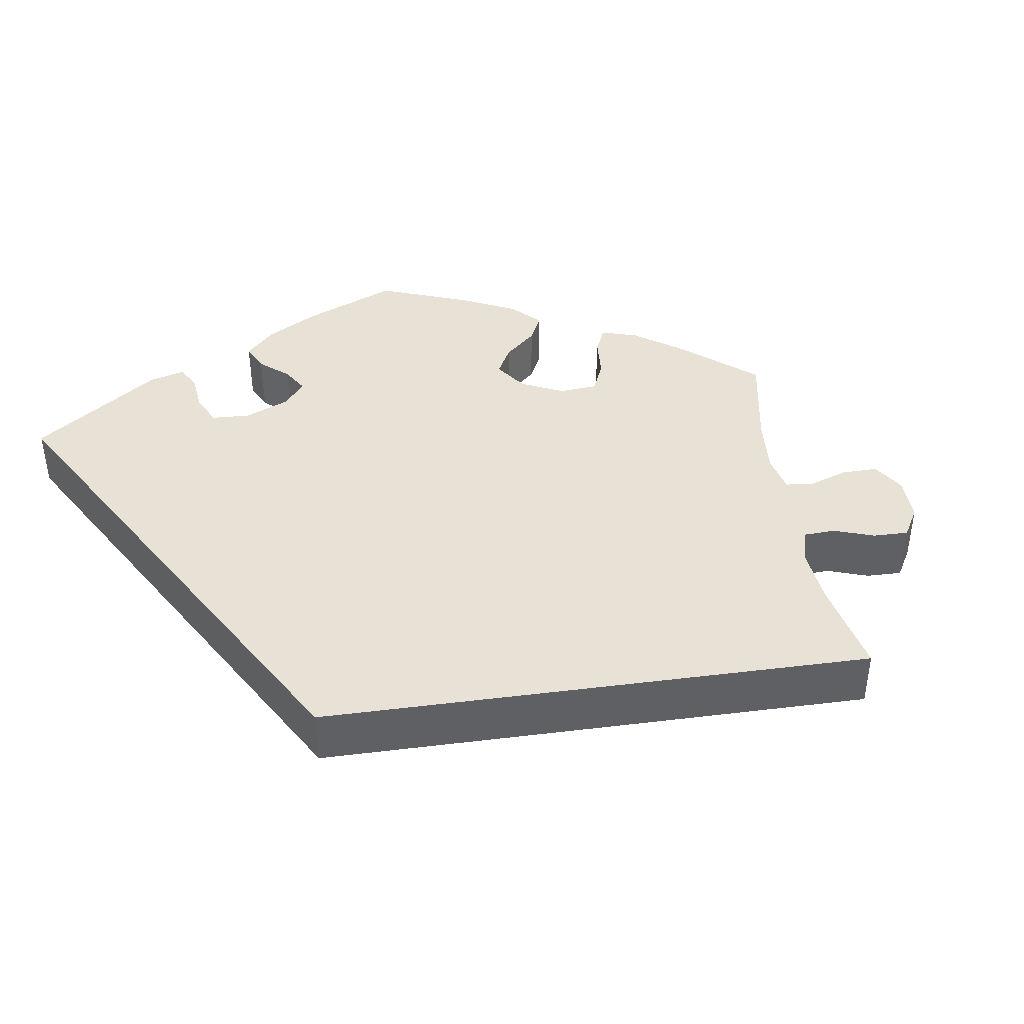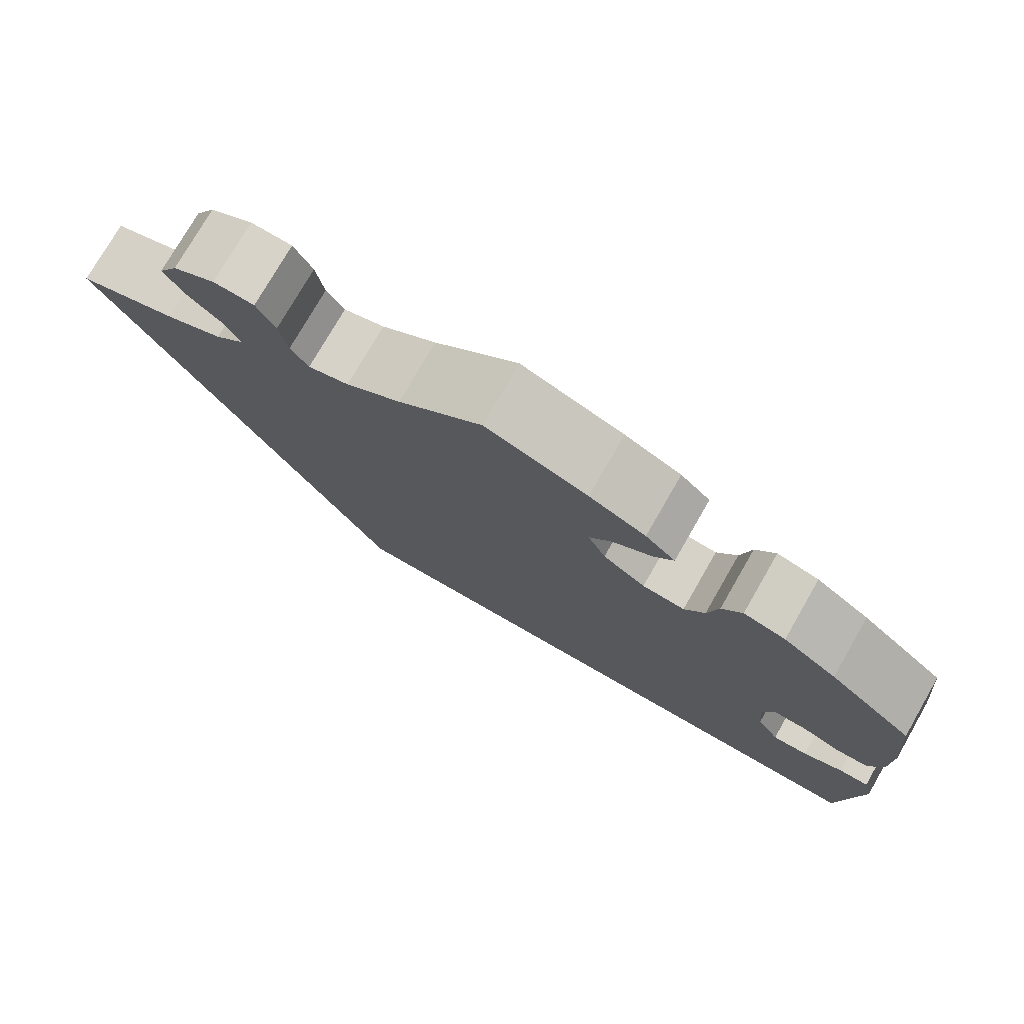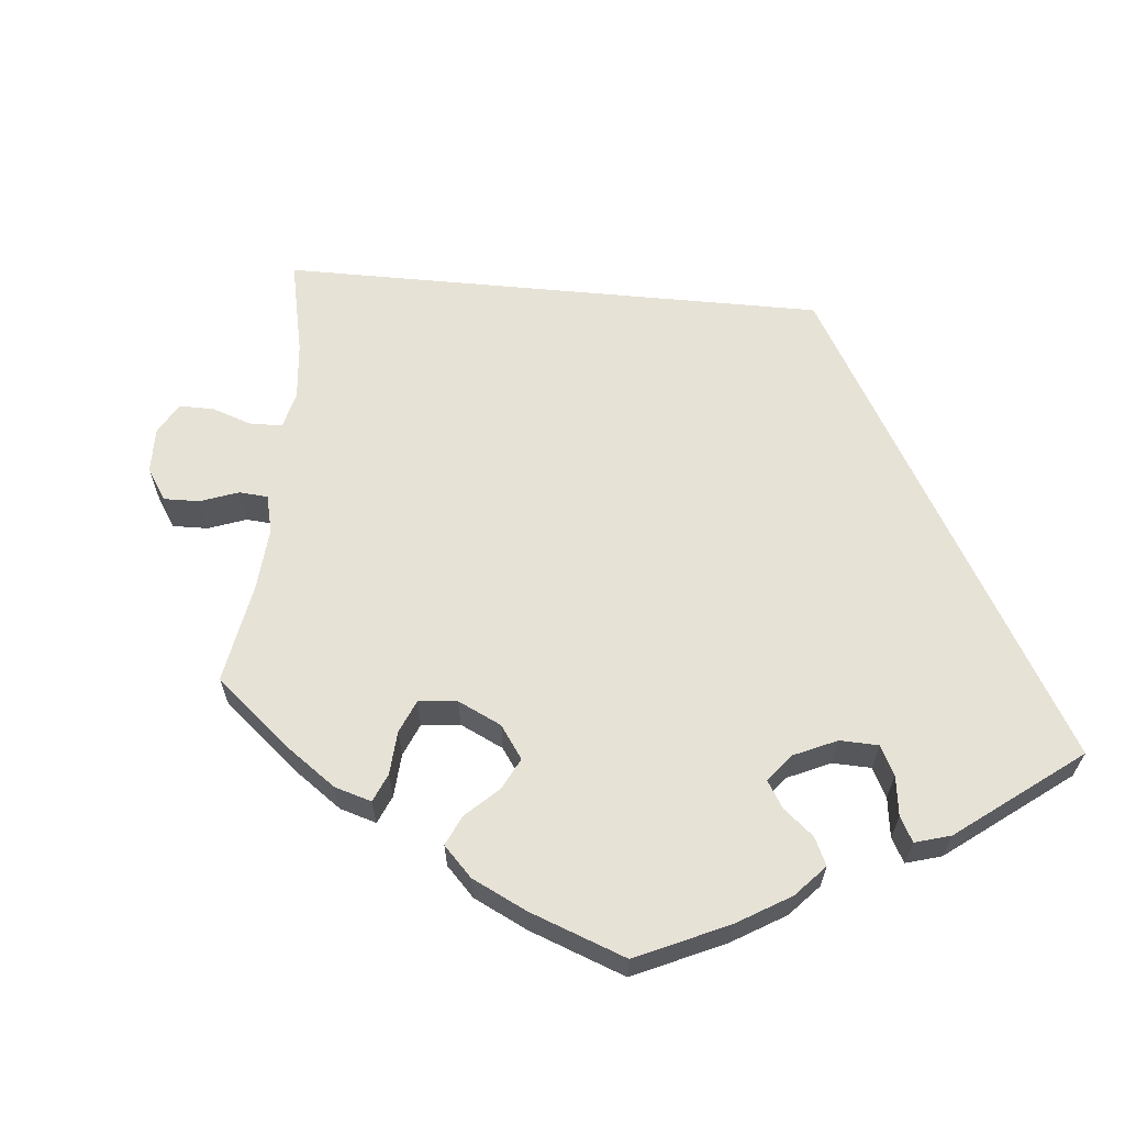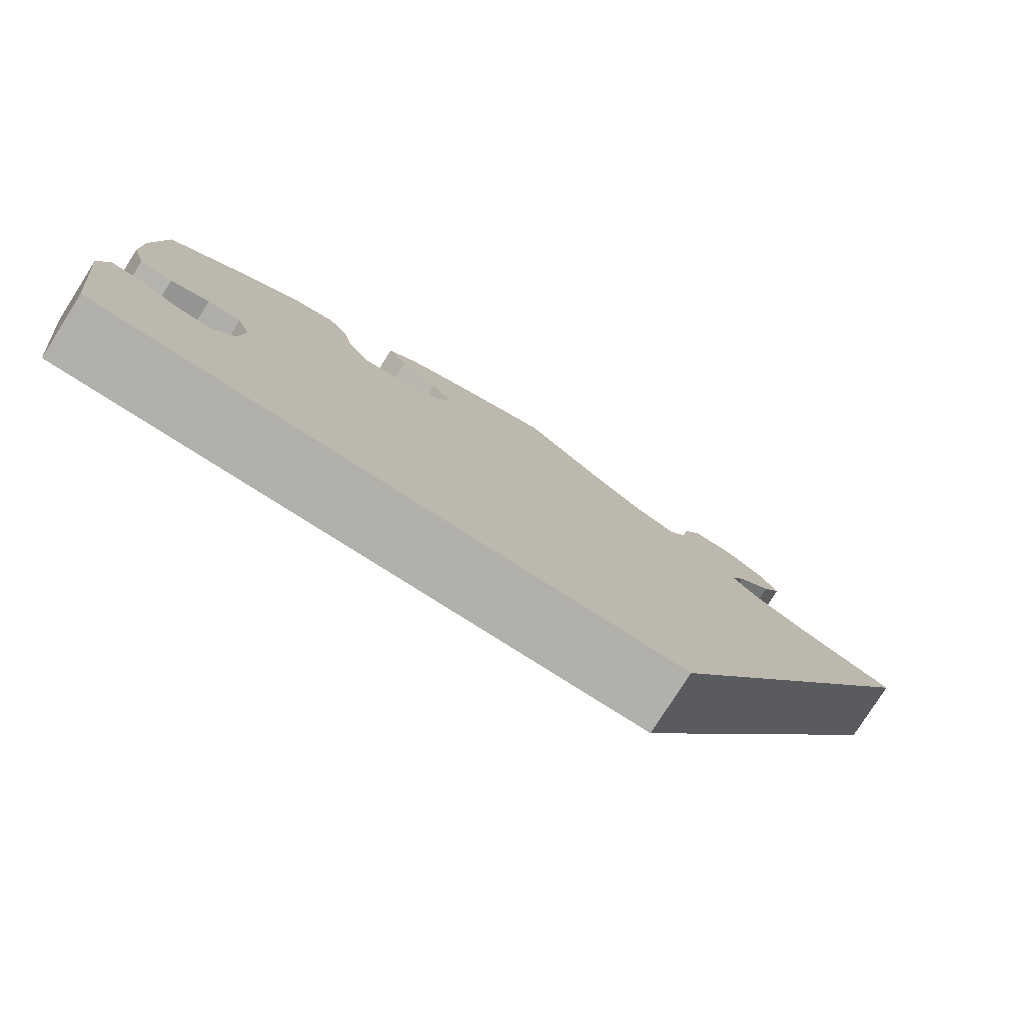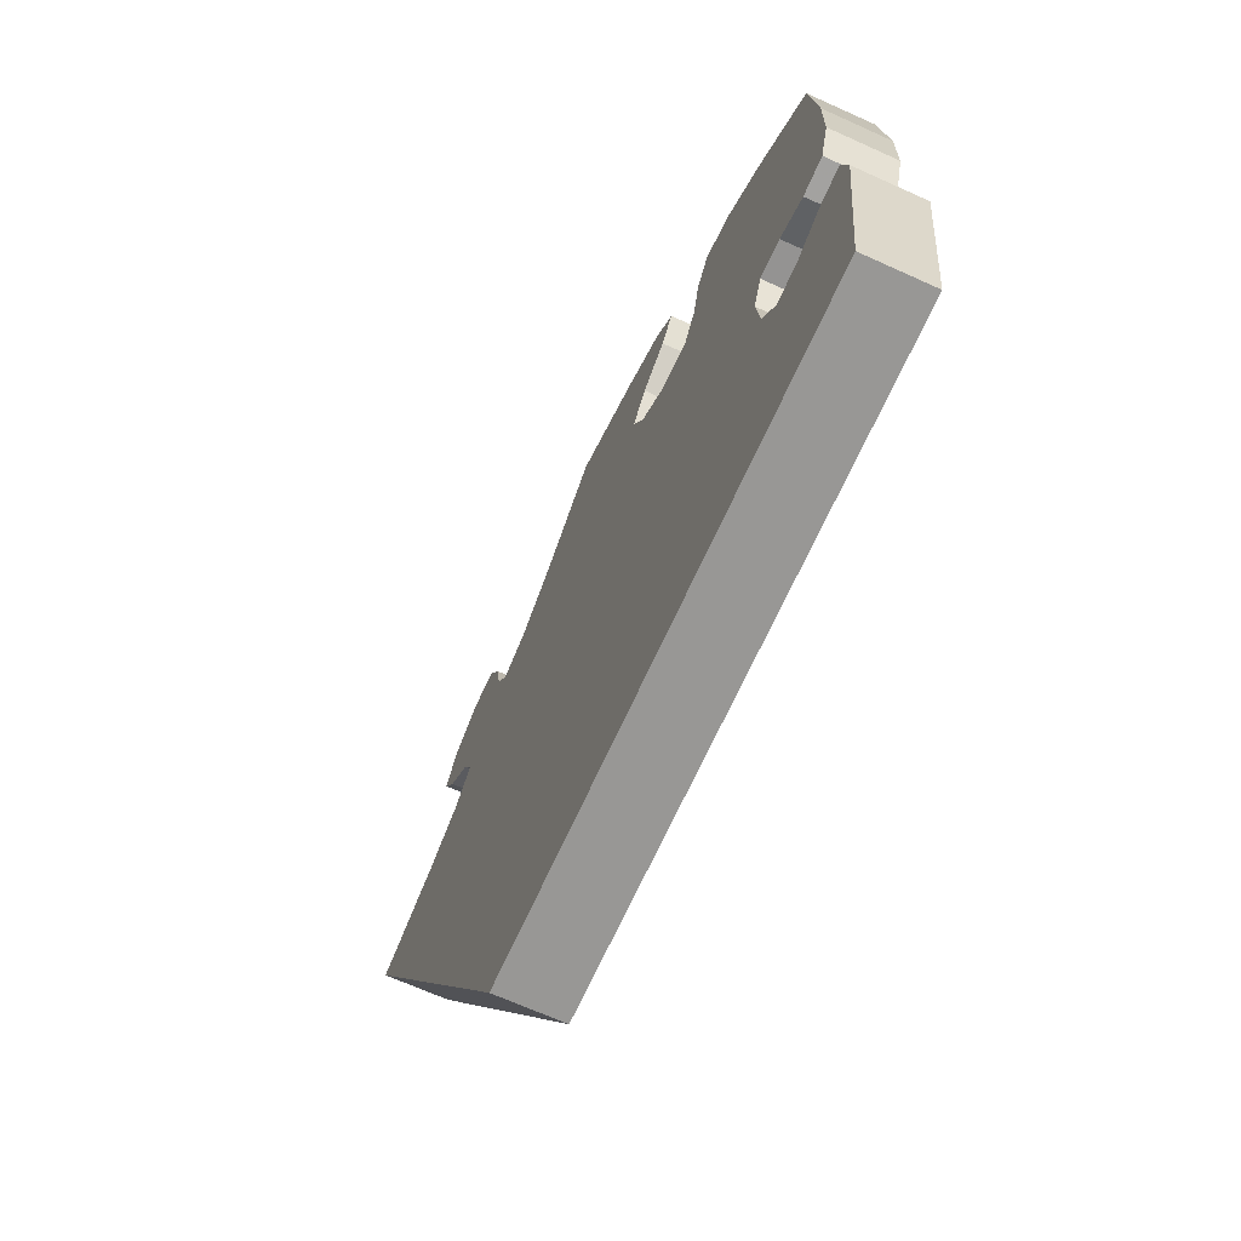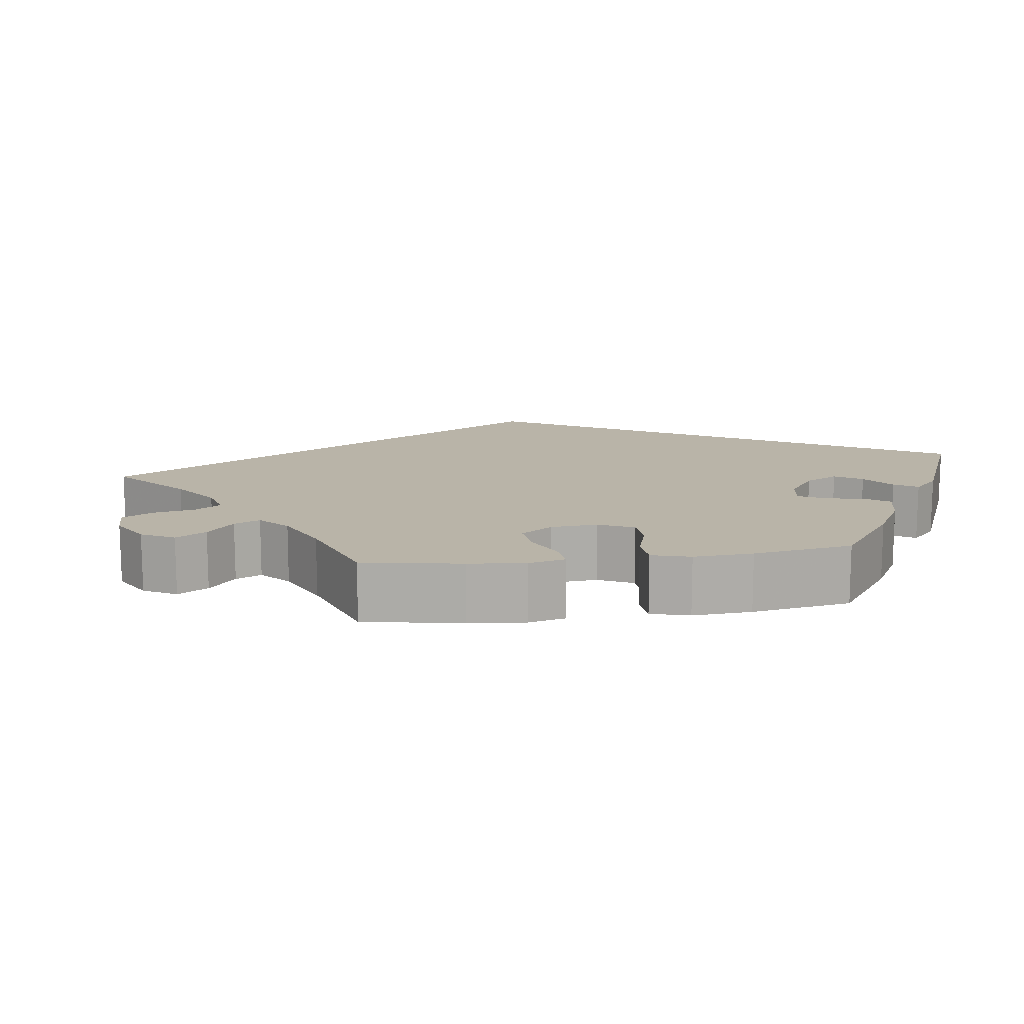
<metadata>
{"format":"obj","ext":"obj","renderer":"f3d","projection":"perspective","resolution":1024,"background":"white","views":[{"elev":40.5,"azim":-128.4,"up":"+Y"},{"elev":76.0,"azim":29.9,"up":"+Z"},{"elev":62.9,"azim":65.3,"up":"+Y"},{"elev":-78.4,"azim":147.5,"up":"+Z"},{"elev":-68.2,"azim":65.7,"up":"+Z"},{"elev":13.3,"azim":22.3,"up":"+Y"}]}
</metadata>
<code>
v 0.512 0.07 0.167
v 0.511 0.07 0.092
v 0.496 0.07 0.043
v 0.459 0.07 0.04
v 0.415 0.07 0.056
v 0.377 0.07 0.057
v 0.362 0.07 0.018
v 0.368 0.07 -0.04
v 0.393 0.07 -0.08
v 0.433 0.07 -0.078
v 0.478 0.07 -0.059
v 0.512 0.07 -0.058
v 0.523 0.07 -0.102
v 0.5 0.07 -0.289
v -0.167 0.07 -0.289
v -0.501 0.07 0.289
v -0.388 0.07 0.326
v -0.324 0.07 0.355
v -0.291 0.07 0.387
v -0.308 0.07 0.421
v -0.348 0.07 0.456
v -0.37 0.07 0.493
v -0.348 0.07 0.531
v -0.3 0.07 0.558
v -0.254 0.07 0.556
v -0.233 0.07 0.518
v -0.224 0.07 0.469
v -0.204 0.07 0.44
v -0.158 0.07 0.454
v -0.096 0.07 0.497
v -0.001 0.07 0.578
v 0.115 0.07 0.536
v 0.179 0.07 0.507
v 0.213 0.07 0.475
v 0.191 0.07 0.445
v 0.147 0.07 0.415
v 0.121 0.07 0.38
v 0.141 0.07 0.337
v 0.189 0.07 0.304
v 0.237 0.07 0.3
v 0.26 0.07 0.336
v 0.272 0.07 0.388
v 0.295 0.07 0.421
v 0.343 0.07 0.409
v 0.404 0.07 0.368
v 0.5 0.07 0.289
v 0.512 0 0.167
v 0.511 0 0.092
v 0.496 0 0.043
v 0.459 0 0.04
v 0.415 0 0.056
v 0.377 0 0.057
v 0.362 0 0.018
v 0.368 0 -0.04
v 0.393 0 -0.08
v 0.433 0 -0.078
v 0.478 0 -0.059
v 0.512 0 -0.058
v 0.523 0 -0.102
v 0.5 0 -0.289
v -0.167 0 -0.289
v -0.501 0 0.289
v -0.388 0 0.326
v -0.324 0 0.355
v -0.291 0 0.387
v -0.308 0 0.421
v -0.348 0 0.456
v -0.37 0 0.493
v -0.348 0 0.531
v -0.3 0 0.558
v -0.254 0 0.556
v -0.233 0 0.518
v -0.224 0 0.469
v -0.204 0 0.44
v -0.158 0 0.454
v -0.096 0 0.497
v -0.001 0 0.578
v 0.115 0 0.536
v 0.179 0 0.507
v 0.213 0 0.475
v 0.191 0 0.445
v 0.147 0 0.415
v 0.121 0 0.38
v 0.141 0 0.337
v 0.189 0 0.304
v 0.237 0 0.3
v 0.26 0 0.336
v 0.272 0 0.388
v 0.295 0 0.421
v 0.343 0 0.409
v 0.404 0 0.368
v 0.5 0 0.289
f 41 42 43 44
f 40 41 44 45
f 33 34 35 36
f 33 36 37
f 30 31 32 33
f 29 30 33 37
f 28 29 37 38
f 24 25 26 27
f 24 27 28
f 23 24 28
f 20 21 22 23
f 19 20 23 28
f 18 19 28 38
f 14 15 16 17
f 10 11 12 13
f 9 10 13 14
f 8 9 14 17
f 2 3 4 5
f 2 5 6
f 1 2 6
f 40 45 46 1
f 17 18 38 39
f 7 8 17 39
f 6 7 39 40
f 1 6 40
f 90 89 88 87
f 91 90 87 86
f 82 81 80 79
f 83 82 79
f 79 78 77 76
f 83 79 76 75
f 84 83 75 74
f 73 72 71 70
f 74 73 70
f 74 70 69
f 69 68 67 66
f 74 69 66 65
f 84 74 65 64
f 63 62 61 60
f 59 58 57 56
f 60 59 56 55
f 63 60 55 54
f 51 50 49 48
f 52 51 48
f 52 48 47
f 47 92 91 86
f 85 84 64 63
f 85 63 54 53
f 86 85 53 52
f 86 52 47
f 1 47 48 2
f 2 48 49 3
f 3 49 50 4
f 4 50 51 5
f 5 51 52 6
f 6 52 53 7
f 7 53 54 8
f 8 54 55 9
f 9 55 56 10
f 10 56 57 11
f 11 57 58 12
f 12 58 59 13
f 13 59 60 14
f 14 60 61 15
f 15 61 62 16
f 16 62 63 17
f 17 63 64 18
f 18 64 65 19
f 19 65 66 20
f 20 66 67 21
f 21 67 68 22
f 22 68 69 23
f 23 69 70 24
f 24 70 71 25
f 25 71 72 26
f 26 72 73 27
f 27 73 74 28
f 28 74 75 29
f 29 75 76 30
f 30 76 77 31
f 31 77 78 32
f 32 78 79 33
f 33 79 80 34
f 34 80 81 35
f 35 81 82 36
f 36 82 83 37
f 37 83 84 38
f 38 84 85 39
f 39 85 86 40
f 40 86 87 41
f 41 87 88 42
f 42 88 89 43
f 43 89 90 44
f 44 90 91 45
f 45 91 92 46
f 46 92 47 1

</code>
